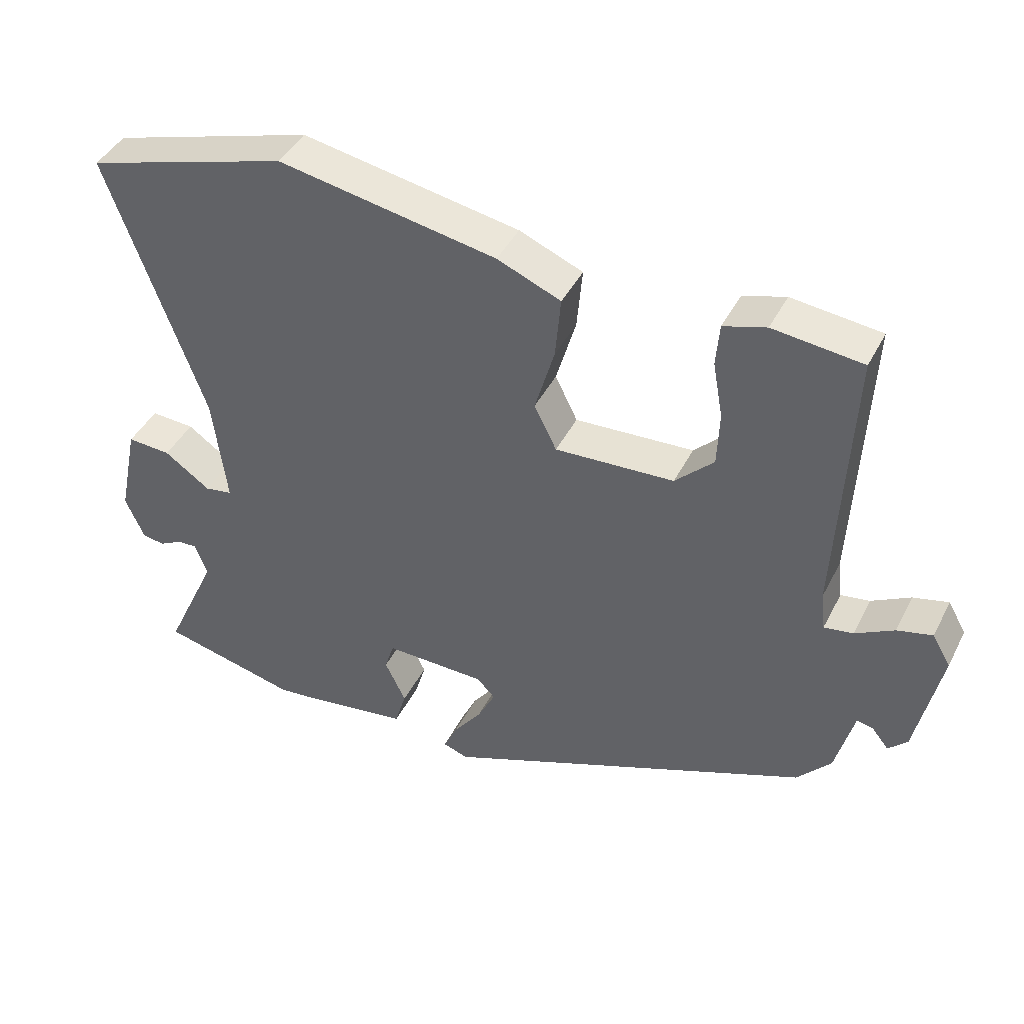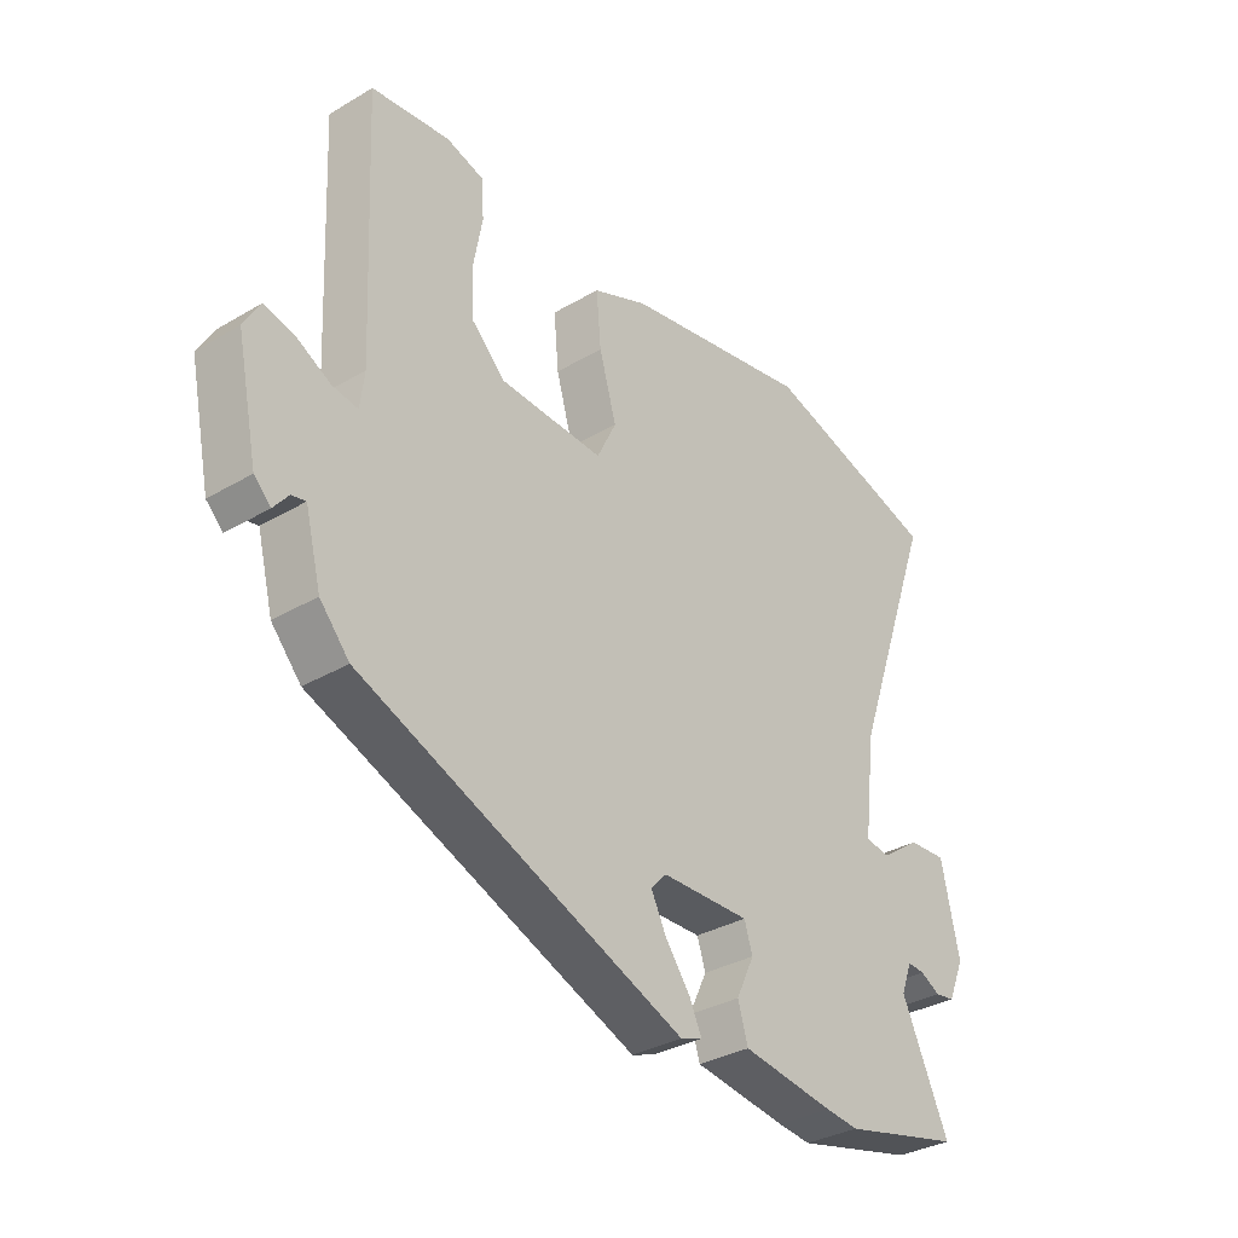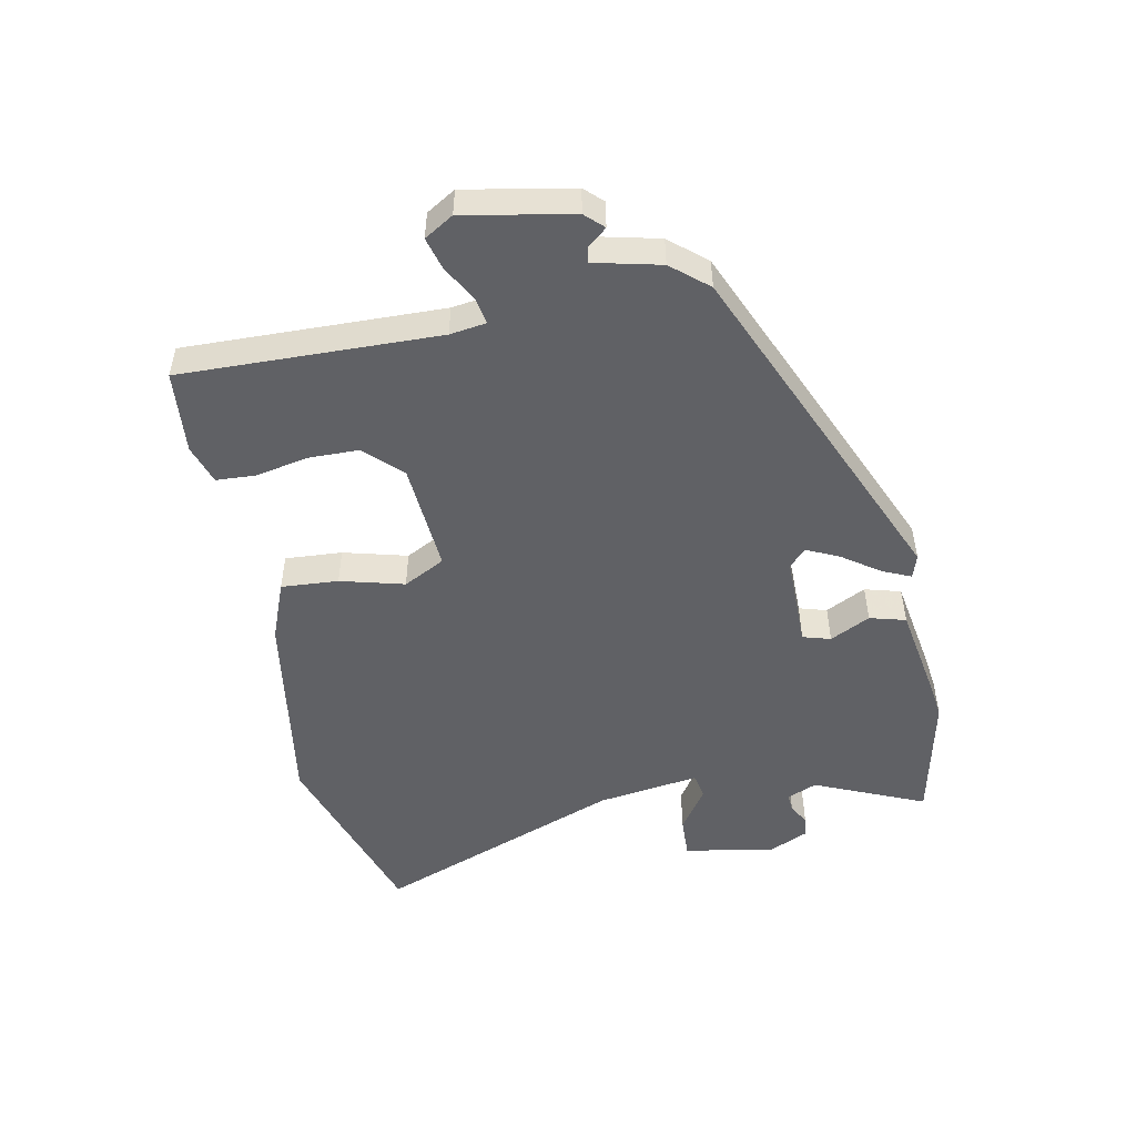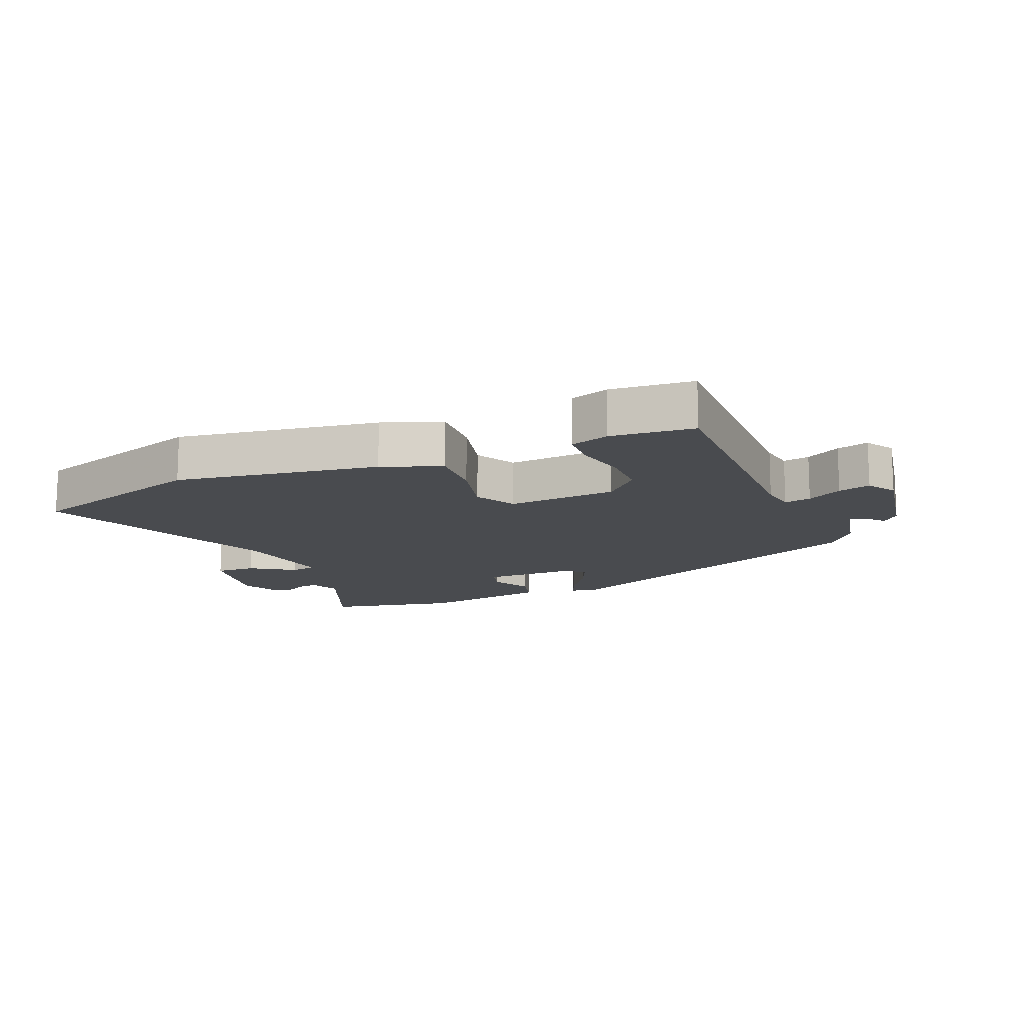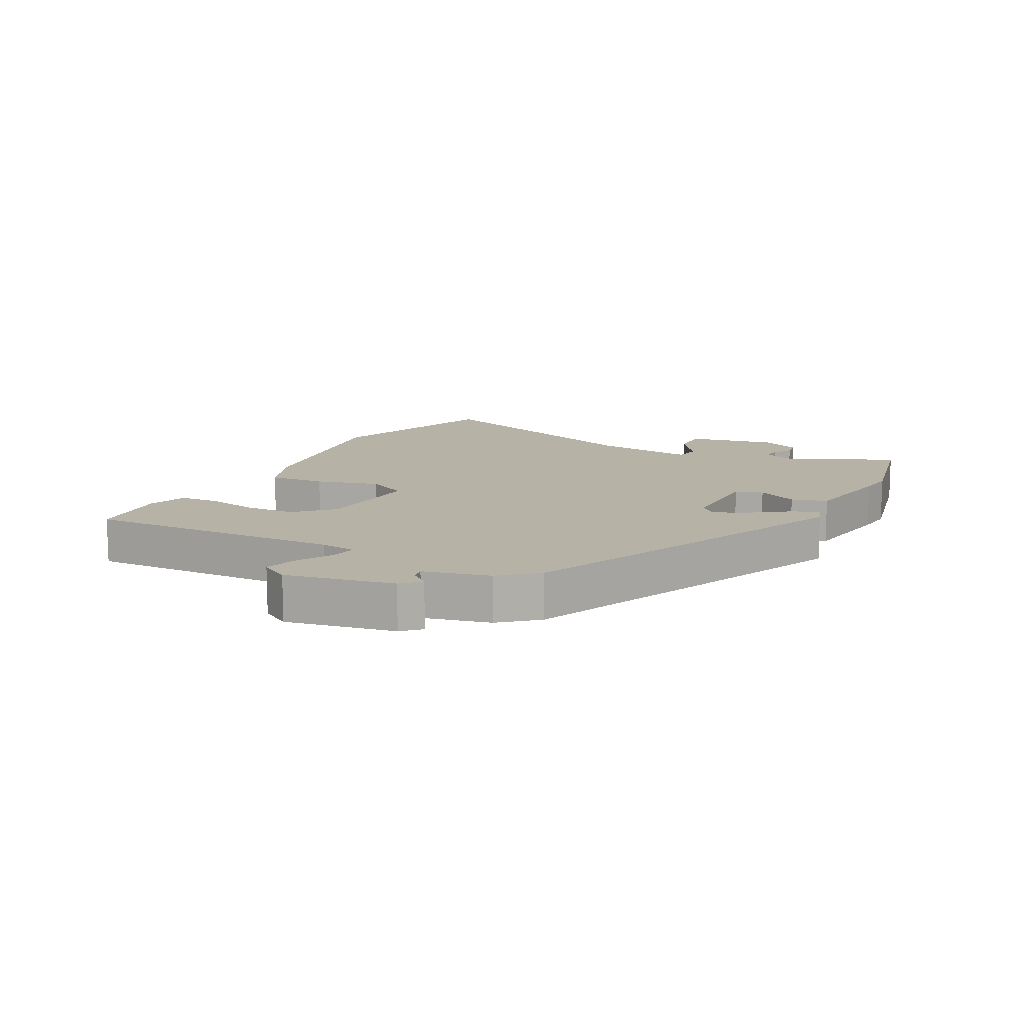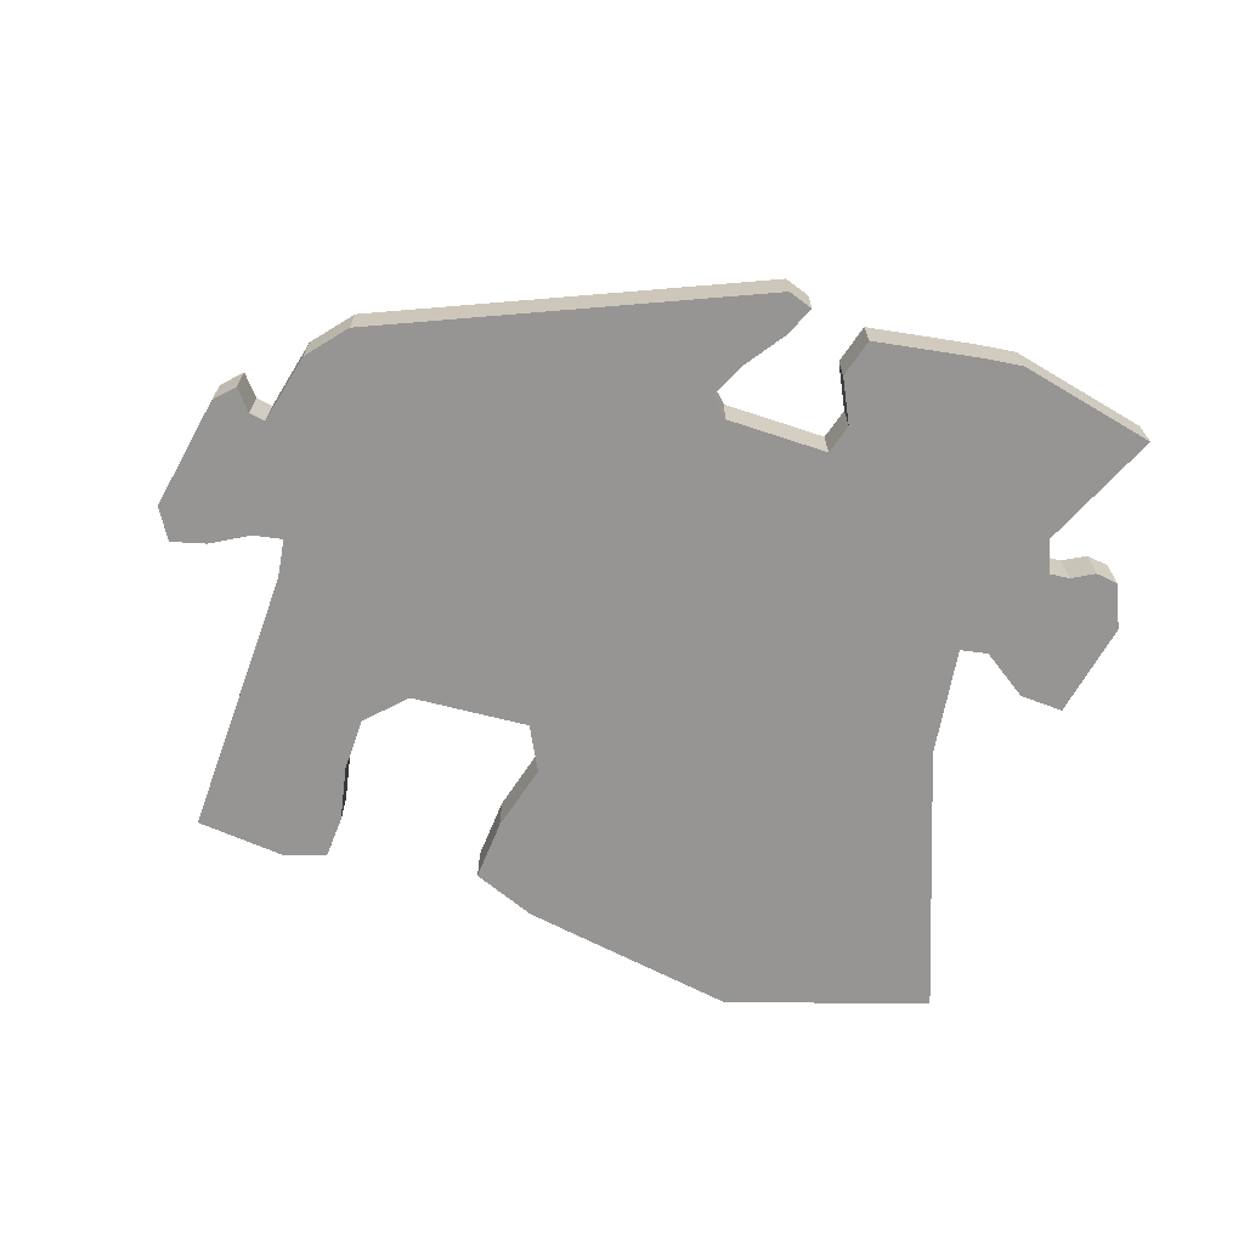
<metadata>
{"format":"obj","ext":"obj","renderer":"f3d","projection":"perspective","resolution":1024,"background":"white","views":[{"elev":42.7,"azim":25.4,"up":"+Z"},{"elev":-33.2,"azim":129.0,"up":"+Z"},{"elev":-50.2,"azim":102.5,"up":"+Y"},{"elev":-13.7,"azim":24.4,"up":"+Y"},{"elev":12.3,"azim":118.5,"up":"+Y"},{"elev":-67.5,"azim":162.7,"up":"+Y"}]}
</metadata>
<code>
v 0.479 0.07 -0.302
v -0.07 0.07 -0.525
v -0.107 0.07 -0.512
v -0.086 0.07 -0.467
v -0.044 0.07 -0.41
v -0.018 0.07 -0.358
v -0.045 0.07 -0.33
v -0.195 0.07 -0.327
v -0.209 0.07 -0.371
v -0.178 0.07 -0.436
v -0.195 0.07 -0.493
v -0.352 0.07 -0.516
v -0.408 0.07 -0.522
v -0.612 0.07 -0.473
v -0.532 0.07 -0.299
v -0.551 0.07 -0.25
v -0.58 0.07 -0.252
v -0.614 0.07 -0.27
v -0.647 0.07 -0.265
v -0.675 0.07 -0.2
v -0.645 0.07 -0.058
v -0.58 0.07 -0.062
v -0.512 0.07 -0.11
v -0.471 0.07 -0.103
v -0.491 0.07 0.061
v -0.633 0.07 0.46
v -0.332 0.07 0.55
v -0.009 0.07 0.491
v 0.085 0.07 0.452
v 0.077 0.07 0.361
v 0.048 0.07 0.26
v 0.081 0.07 0.193
v 0.257 0.07 0.202
v 0.314 0.07 0.258
v 0.317 0.07 0.339
v 0.302 0.07 0.422
v 0.307 0.07 0.485
v 0.37 0.07 0.504
v 0.502 0.07 0.489
v 0.483 0.07 0.078
v 0.49 0.07 0.02
v 0.533 0.07 0.027
v 0.59 0.07 0.058
v 0.642 0.07 0.071
v 0.669 0.07 0.024
v 0.633 0.07 -0.148
v 0.605 0.07 -0.176
v 0.58 0.07 -0.145
v 0.556 0.07 -0.14
v 0.529 0.07 -0.245
v 0.479 0 -0.302
v -0.07 0 -0.525
v -0.107 0 -0.512
v -0.086 0 -0.467
v -0.044 0 -0.41
v -0.018 0 -0.358
v -0.045 0 -0.33
v -0.195 0 -0.327
v -0.209 0 -0.371
v -0.178 0 -0.436
v -0.195 0 -0.493
v -0.352 0 -0.516
v -0.408 0 -0.522
v -0.612 0 -0.473
v -0.532 0 -0.299
v -0.551 0 -0.25
v -0.58 0 -0.252
v -0.614 0 -0.27
v -0.647 0 -0.265
v -0.675 0 -0.2
v -0.645 0 -0.058
v -0.58 0 -0.062
v -0.512 0 -0.11
v -0.471 0 -0.103
v -0.491 0 0.061
v -0.633 0 0.46
v -0.332 0 0.55
v -0.009 0 0.491
v 0.085 0 0.452
v 0.077 0 0.361
v 0.048 0 0.26
v 0.081 0 0.193
v 0.257 0 0.202
v 0.314 0 0.258
v 0.317 0 0.339
v 0.302 0 0.422
v 0.307 0 0.485
v 0.37 0 0.504
v 0.502 0 0.489
v 0.483 0 0.078
v 0.49 0 0.02
v 0.533 0 0.027
v 0.59 0 0.058
v 0.642 0 0.071
v 0.669 0 0.024
v 0.633 0 -0.148
v 0.605 0 -0.176
v 0.58 0 -0.145
v 0.556 0 -0.14
v 0.529 0 -0.245
f 3 4 5
f 2 3 5
f 1 2 5
f 50 1 5
f 49 50 5
f 46 47 48
f 45 46 48
f 44 45 48
f 43 44 48
f 42 43 48
f 41 42 48 49
f 38 39 40
f 37 38 40
f 36 37 40
f 35 36 40
f 34 35 40 41
f 33 34 41 49
f 29 30 31
f 28 29 31
f 27 28 31
f 26 27 31
f 25 26 31
f 24 25 31 32
f 21 22 23
f 20 21 23
f 19 20 23
f 18 19 23
f 17 18 23
f 16 17 23 24
f 32 33 49
f 24 32 49
f 16 24 49
f 15 16 49
f 13 14 15
f 12 13 15
f 11 12 15
f 10 11 15
f 9 10 15
f 49 5 6
f 49 6 7
f 15 49 7 8
f 8 9 15
f 55 54 53
f 55 53 52
f 55 52 51
f 55 51 100
f 55 100 99
f 98 97 96
f 98 96 95
f 98 95 94
f 98 94 93
f 98 93 92
f 99 98 92 91
f 90 89 88
f 90 88 87
f 90 87 86
f 90 86 85
f 91 90 85 84
f 99 91 84 83
f 81 80 79
f 81 79 78
f 81 78 77
f 81 77 76
f 81 76 75
f 82 81 75 74
f 73 72 71
f 73 71 70
f 73 70 69
f 73 69 68
f 73 68 67
f 74 73 67 66
f 99 83 82
f 99 82 74
f 99 74 66
f 99 66 65
f 65 64 63
f 65 63 62
f 65 62 61
f 65 61 60
f 65 60 59
f 56 55 99
f 57 56 99
f 58 57 99 65
f 65 59 58
f 1 51 52 2
f 2 52 53 3
f 3 53 54 4
f 4 54 55 5
f 5 55 56 6
f 6 56 57 7
f 7 57 58 8
f 8 58 59 9
f 9 59 60 10
f 10 60 61 11
f 11 61 62 12
f 12 62 63 13
f 13 63 64 14
f 14 64 65 15
f 15 65 66 16
f 16 66 67 17
f 17 67 68 18
f 18 68 69 19
f 19 69 70 20
f 20 70 71 21
f 21 71 72 22
f 22 72 73 23
f 23 73 74 24
f 24 74 75 25
f 25 75 76 26
f 26 76 77 27
f 27 77 78 28
f 28 78 79 29
f 29 79 80 30
f 30 80 81 31
f 31 81 82 32
f 32 82 83 33
f 33 83 84 34
f 34 84 85 35
f 35 85 86 36
f 36 86 87 37
f 37 87 88 38
f 38 88 89 39
f 39 89 90 40
f 40 90 91 41
f 41 91 92 42
f 42 92 93 43
f 43 93 94 44
f 44 94 95 45
f 45 95 96 46
f 46 96 97 47
f 47 97 98 48
f 48 98 99 49
f 49 99 100 50
f 50 100 51 1

</code>
